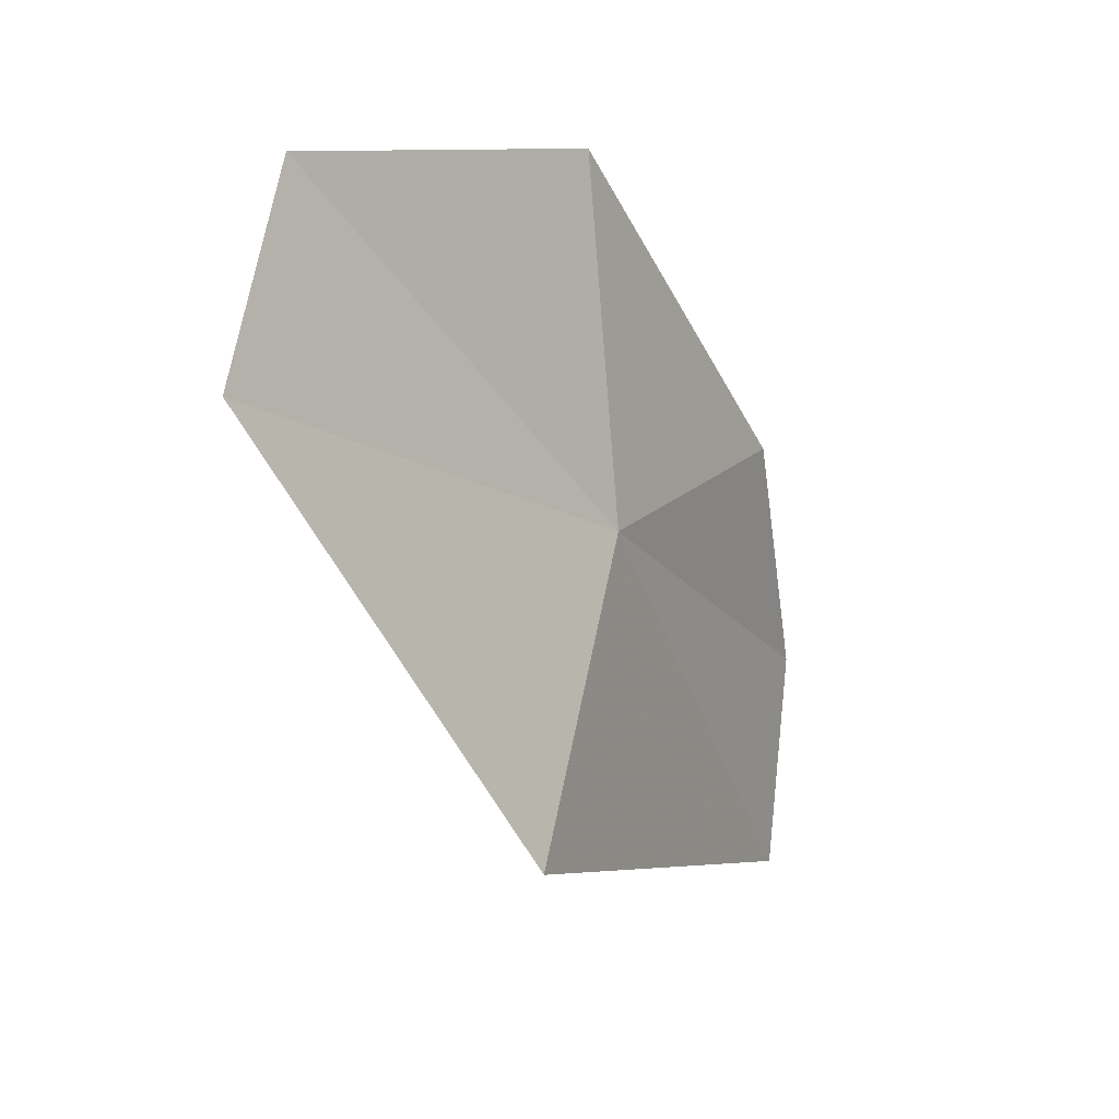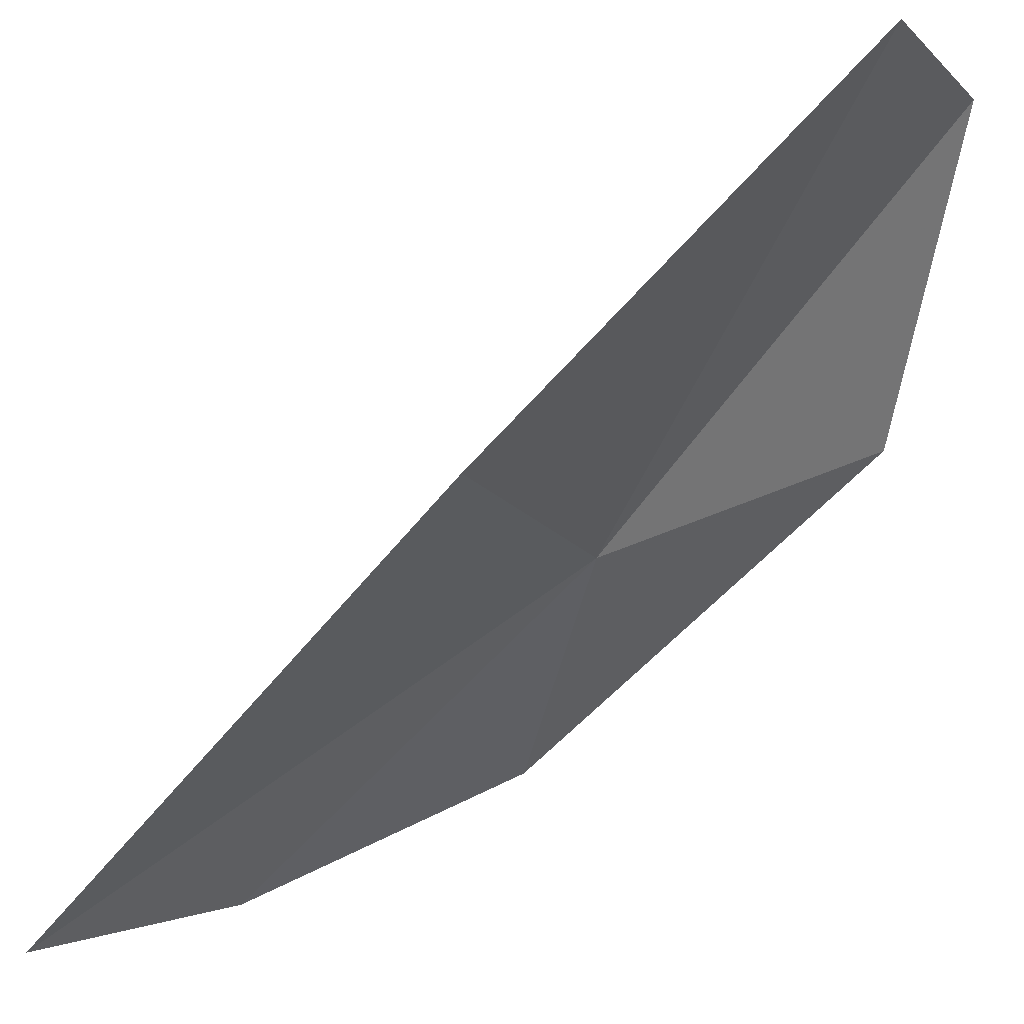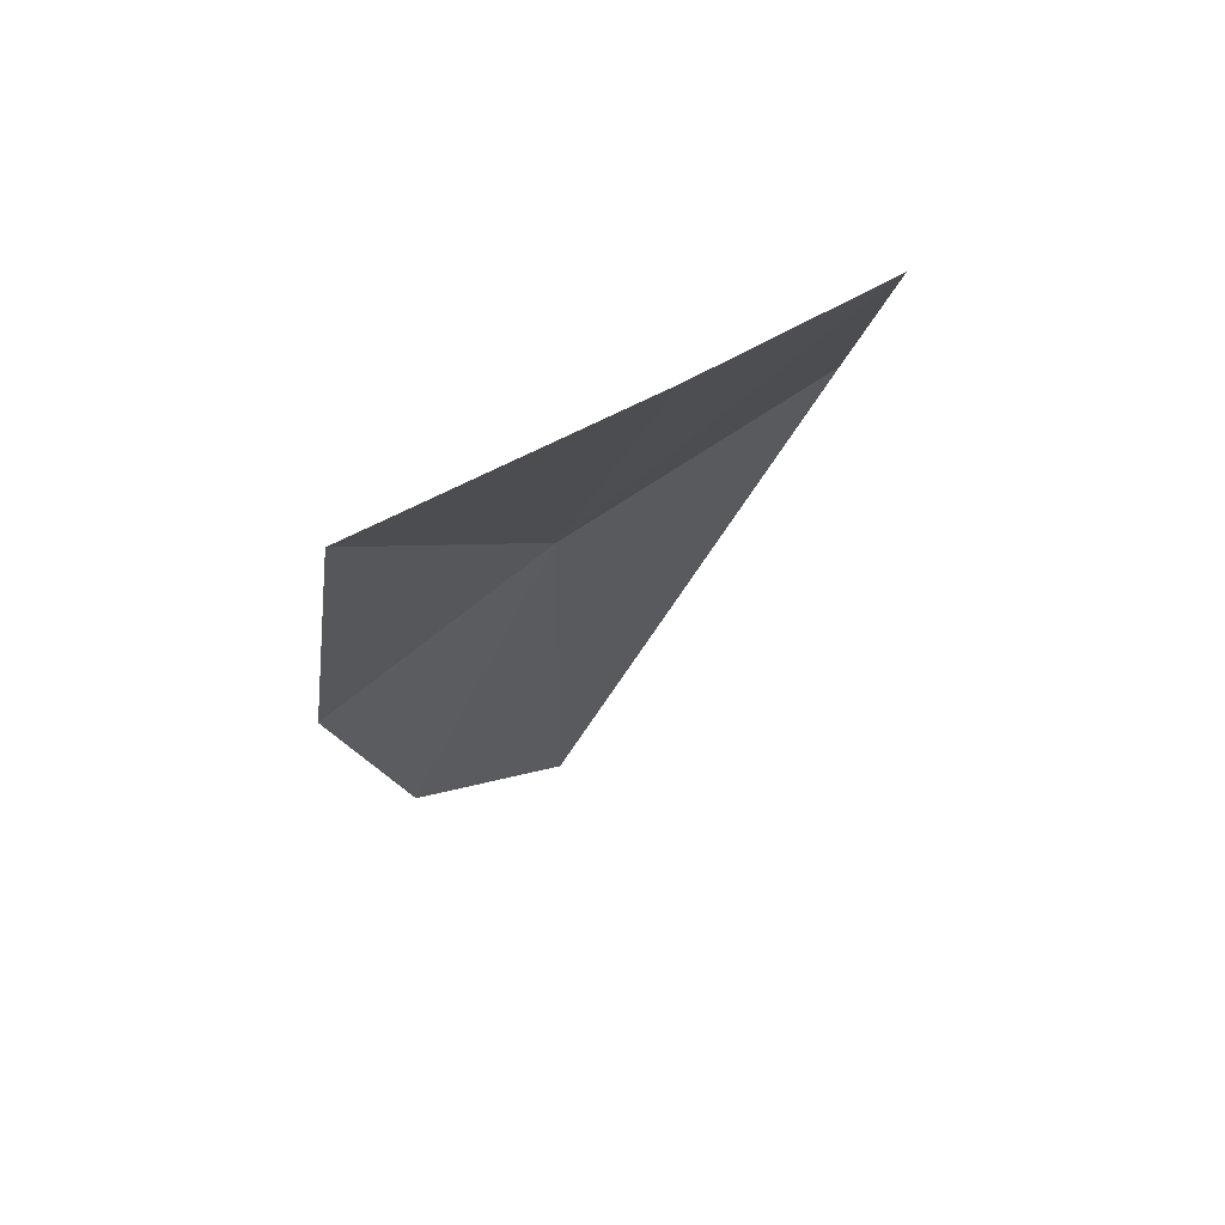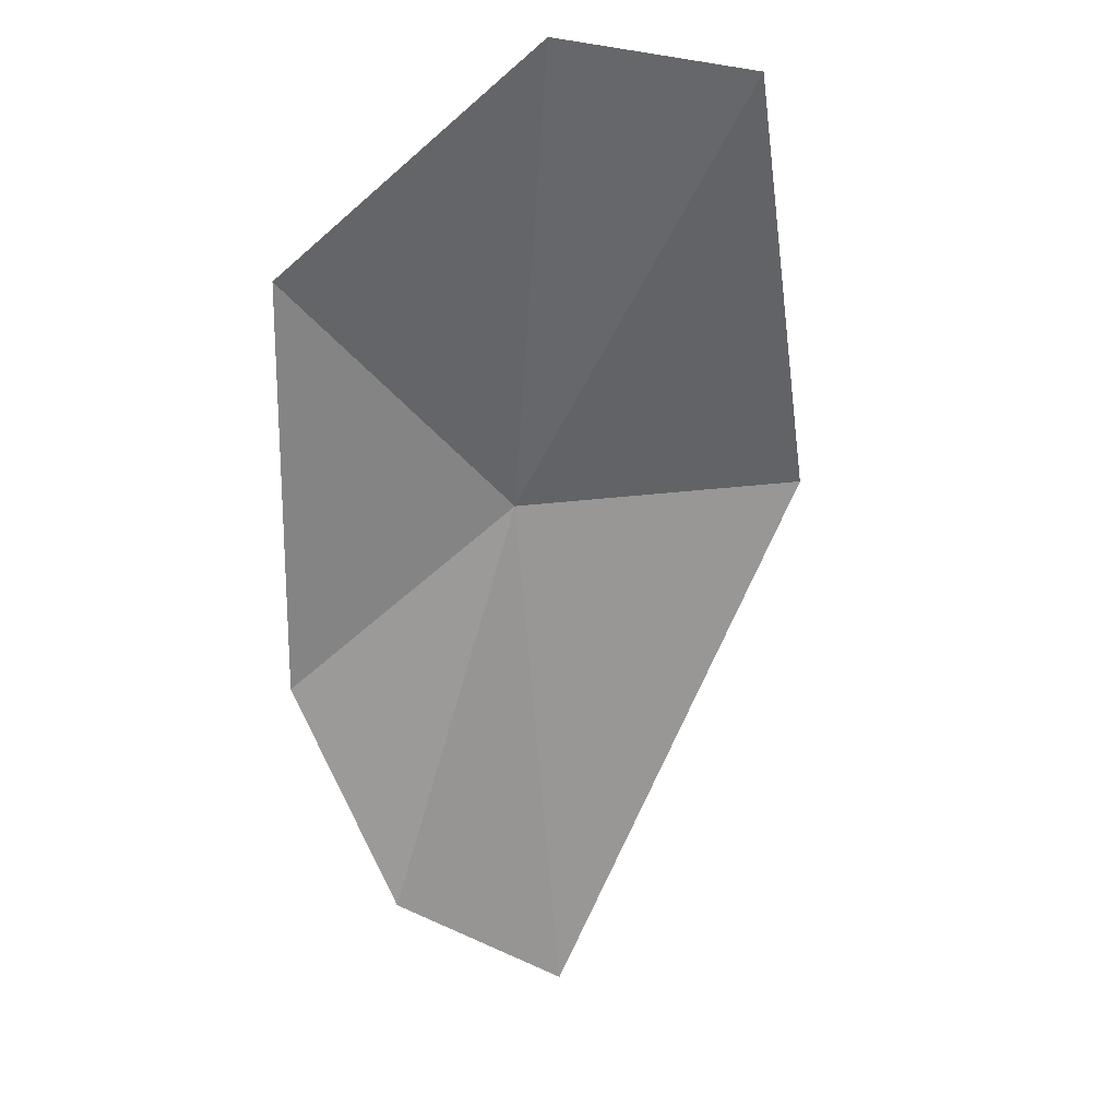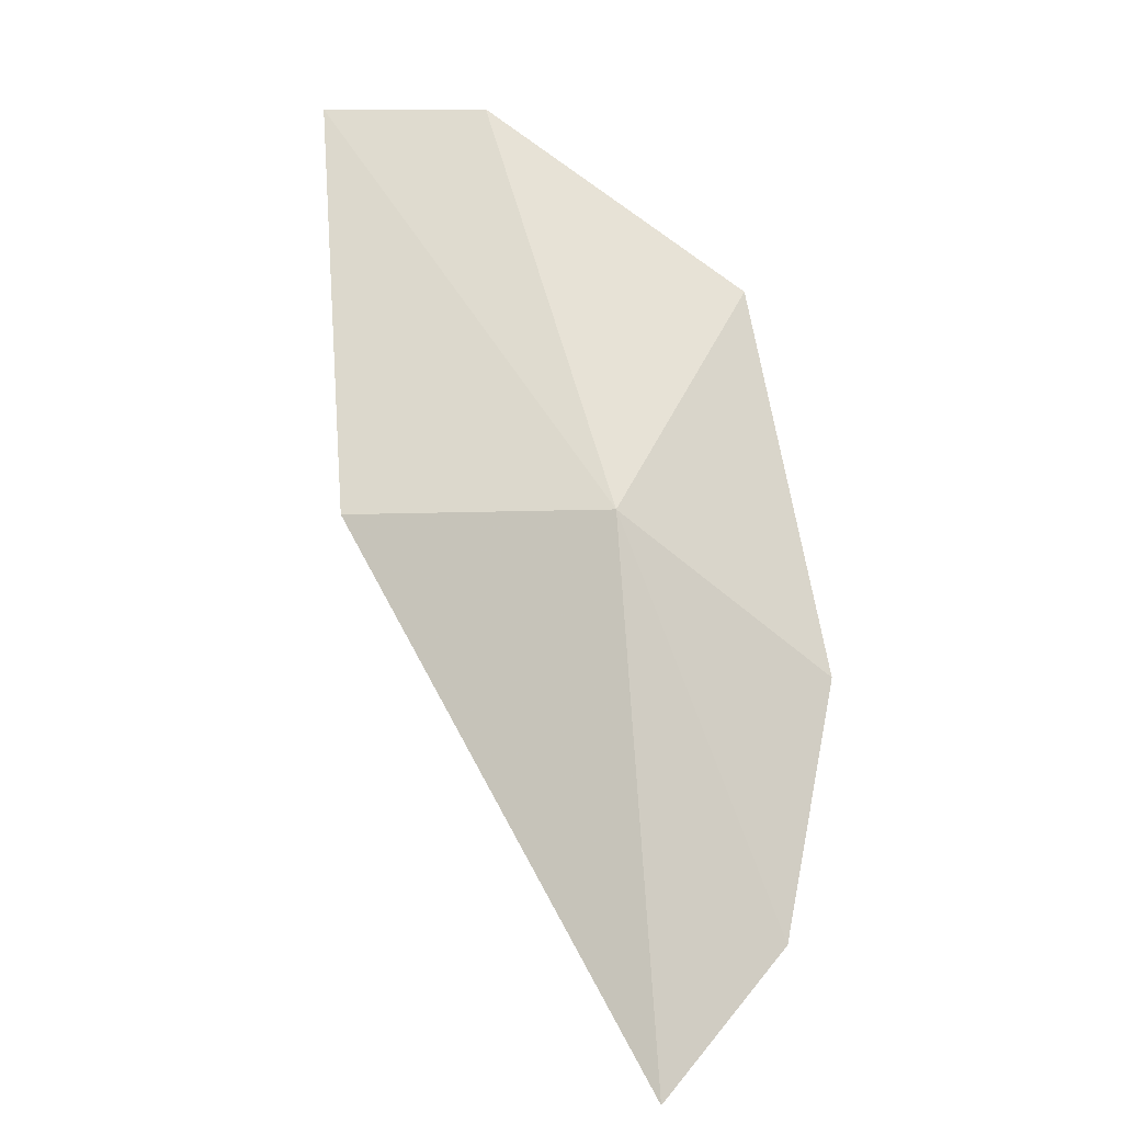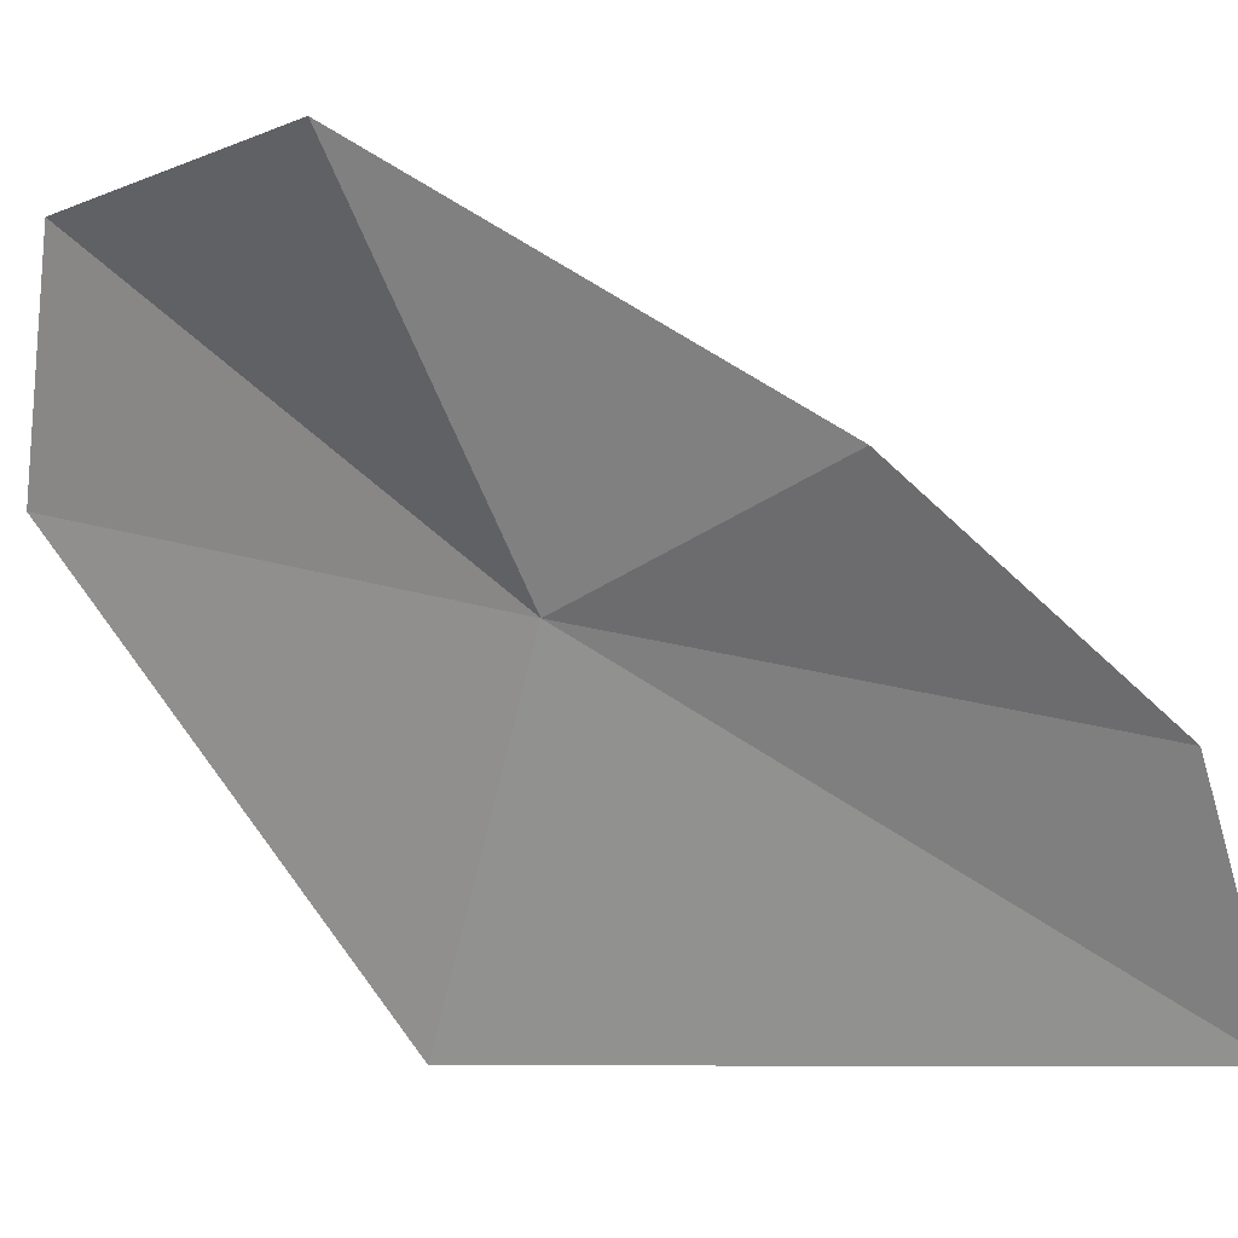
<metadata>
{"format":"obj","ext":"obj","renderer":"f3d","projection":"perspective","resolution":1024,"background":"white","views":[{"elev":70.9,"azim":-53.3,"up":"+Z"},{"elev":-37.2,"azim":-62.3,"up":"+Y"},{"elev":35.7,"azim":164.6,"up":"+Z"},{"elev":-5.7,"azim":175.1,"up":"+Z"},{"elev":13.0,"azim":-21.4,"up":"+Z"},{"elev":-40.9,"azim":83.7,"up":"+Y"}]}
</metadata>
<code>
v -0.4146 -0.1146 -1.389
v -0.4422 -0.2252 -1.585
v -0.5426 -0.1745 -1.37
v -0.3695 -0.1802 -1.552
v -0.4998 -0.01263 -1.239
v -0.3253 -0.1277 -1.463
v -0.4163 0.02838 -1.242
v -0.3196 -0.02884 -1.318
f 1 2 3
f 1 4 2
f 1 3 5
f 1 6 4
f 1 7 8
f 1 8 6
f 1 5 7

</code>
